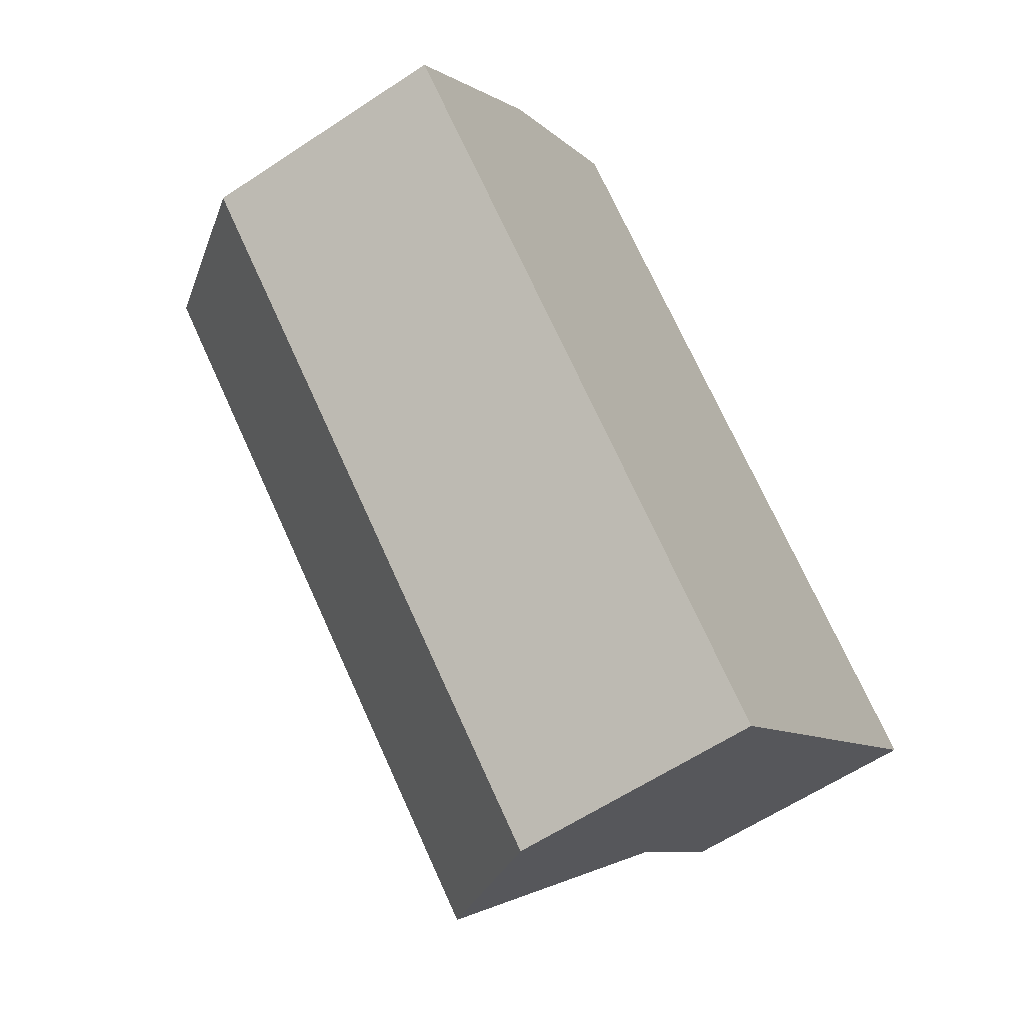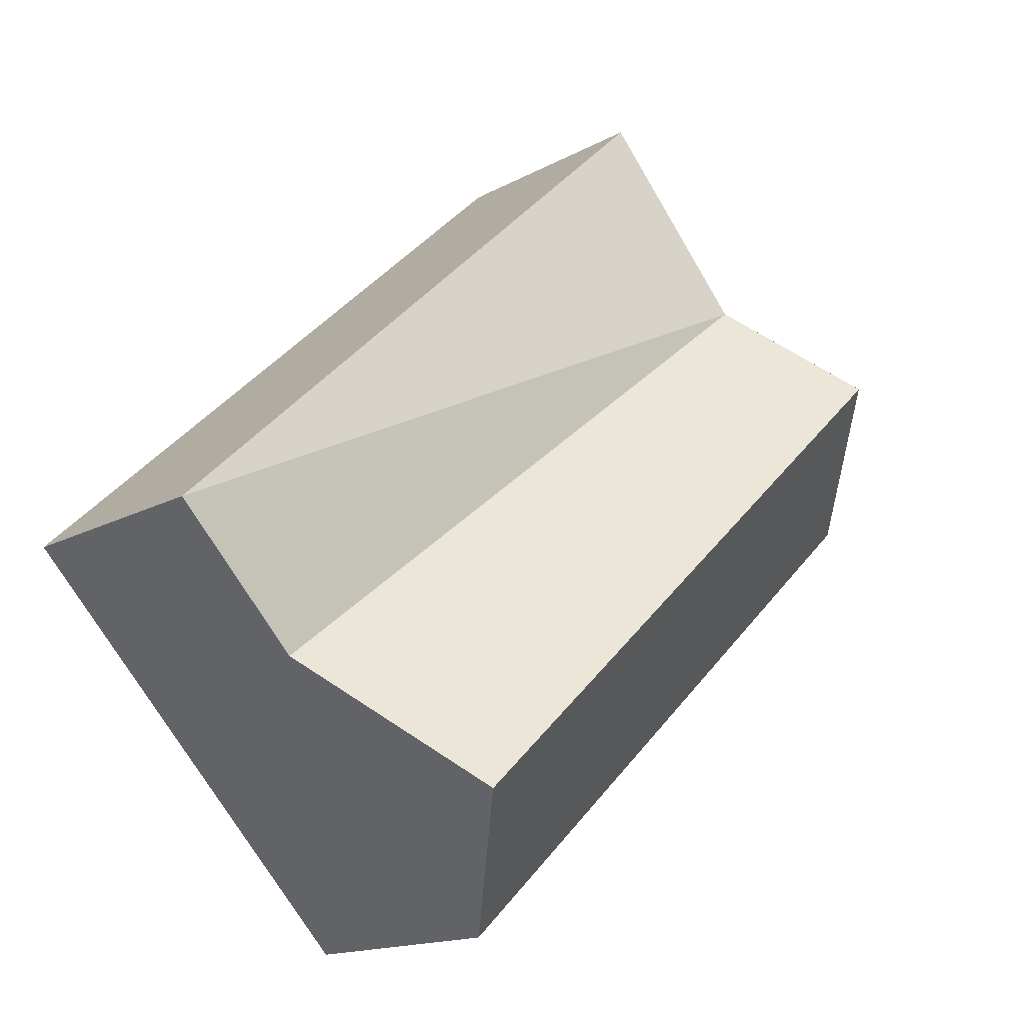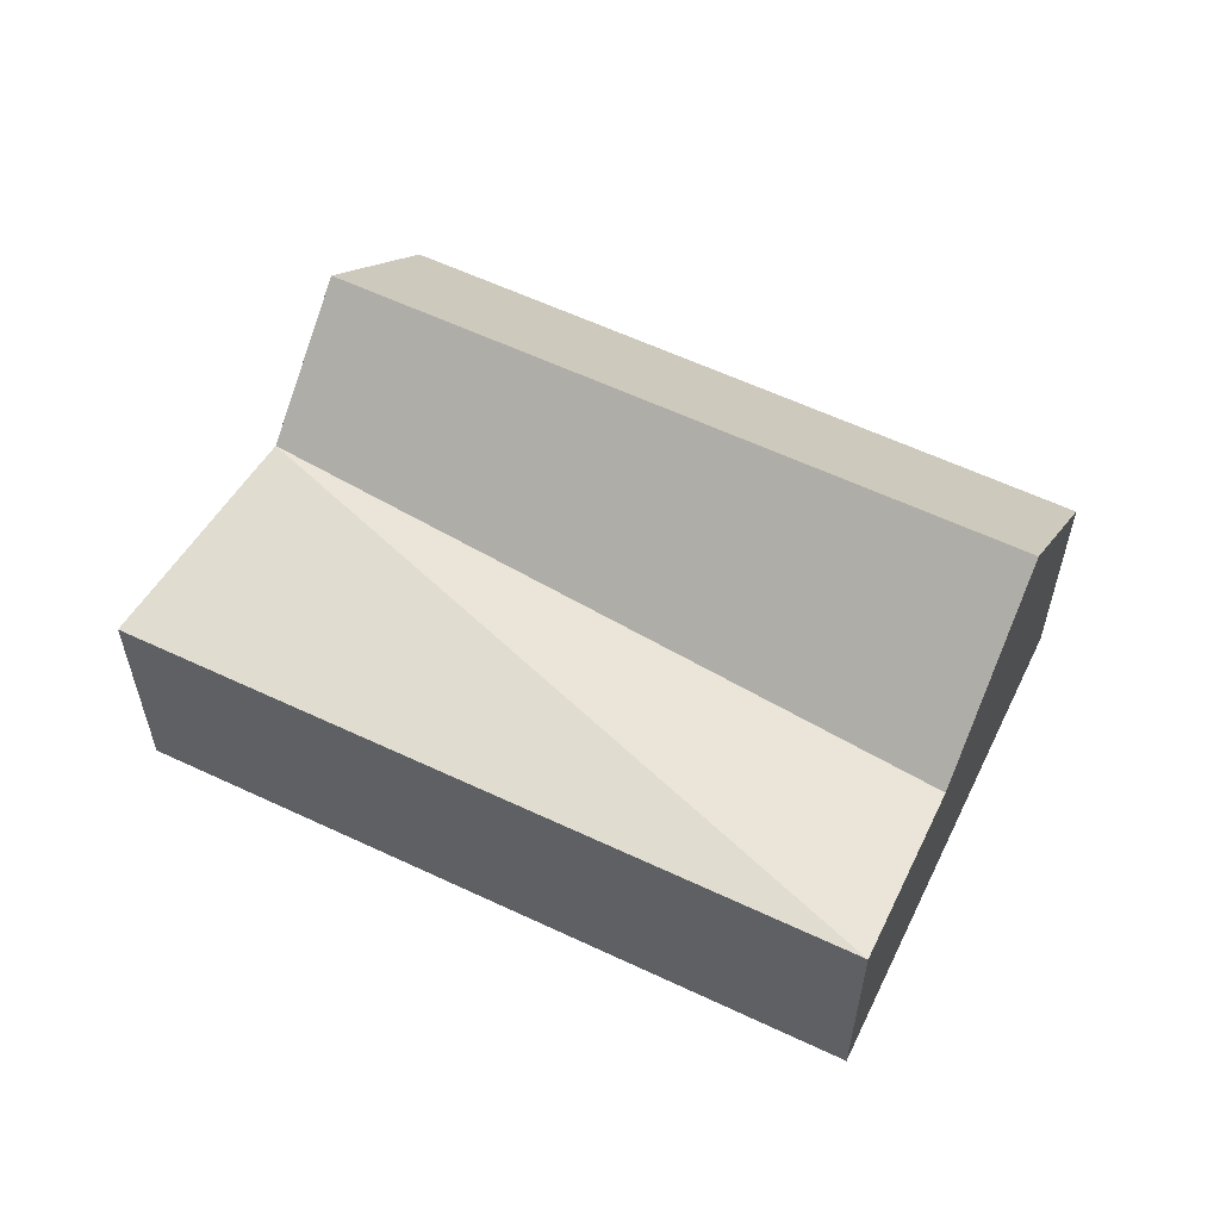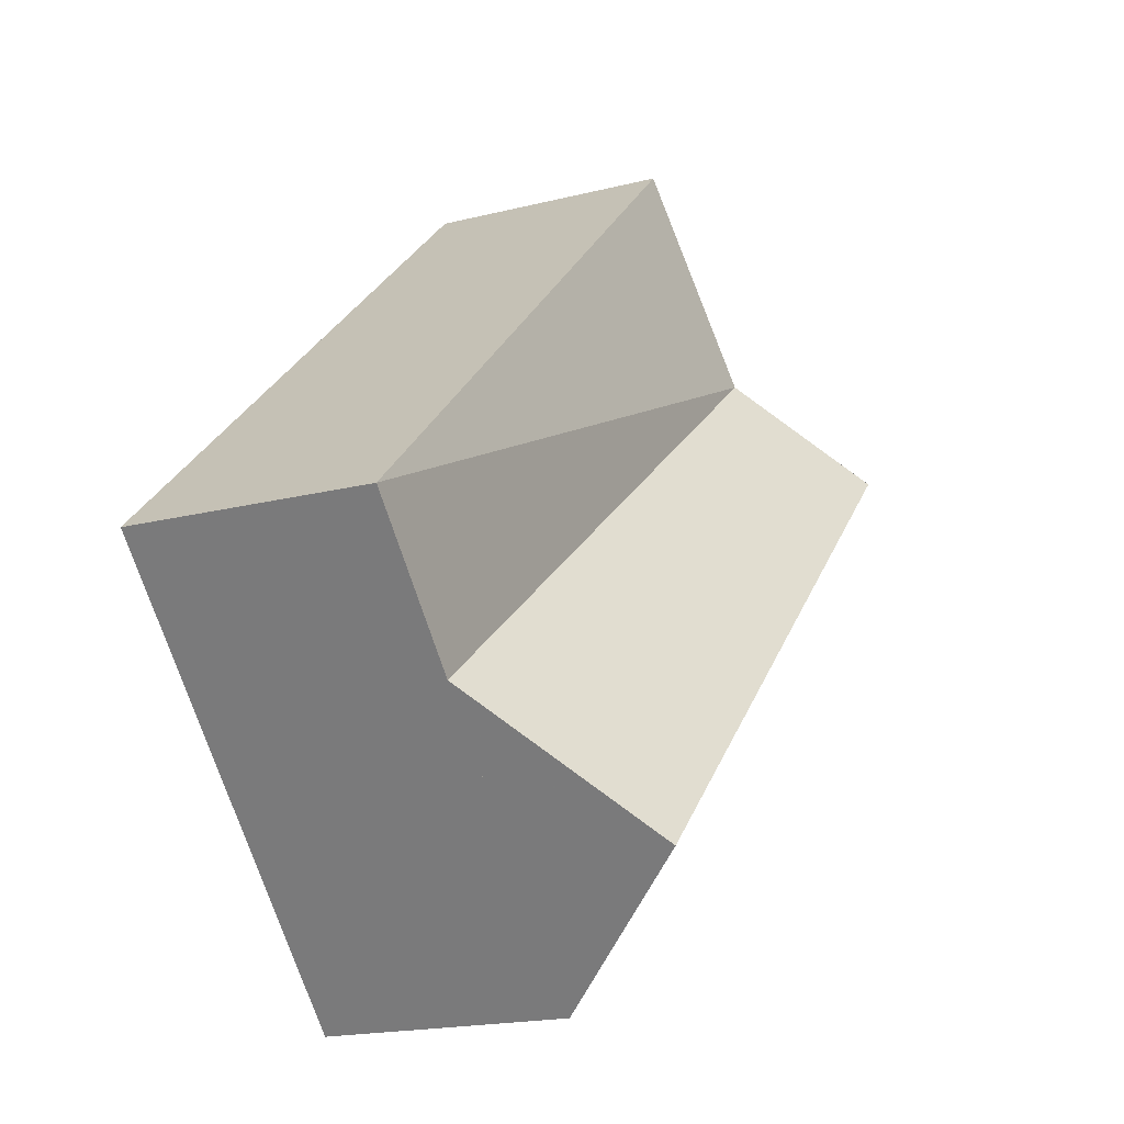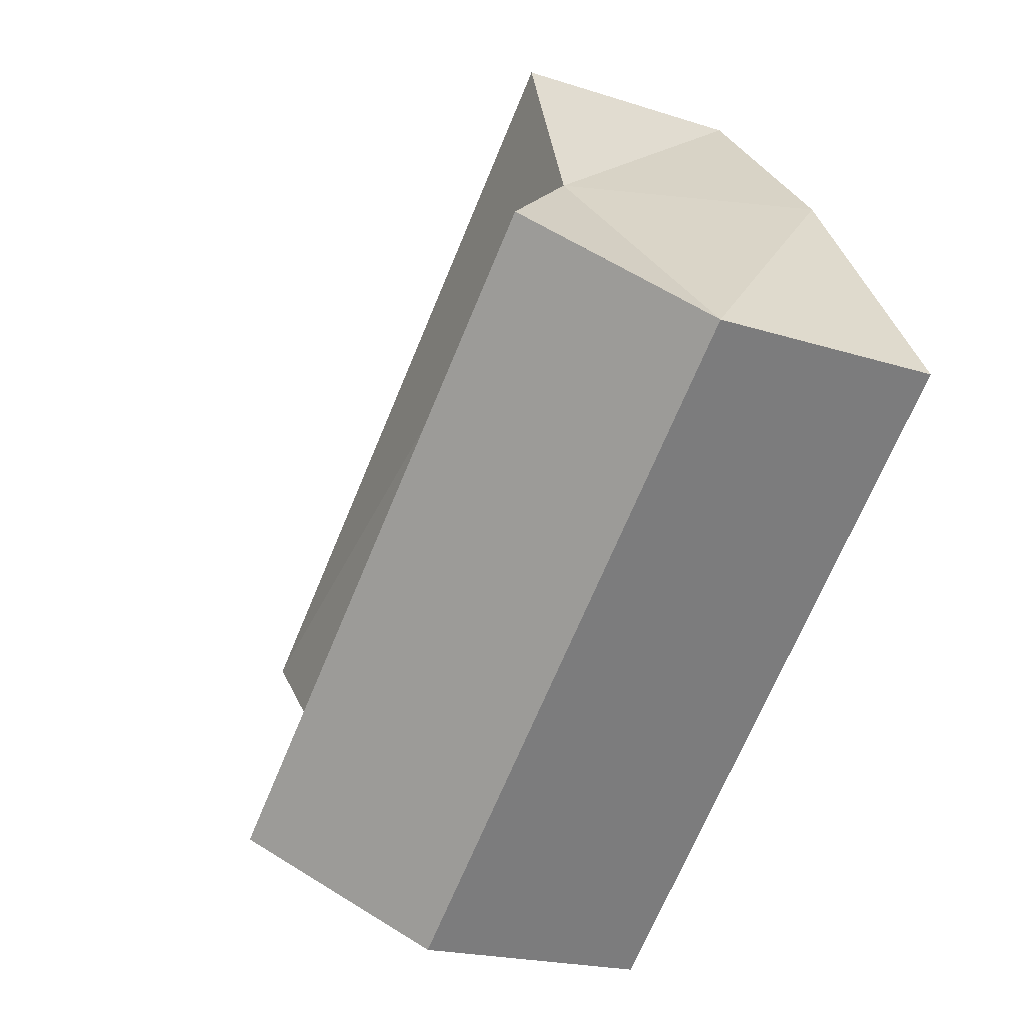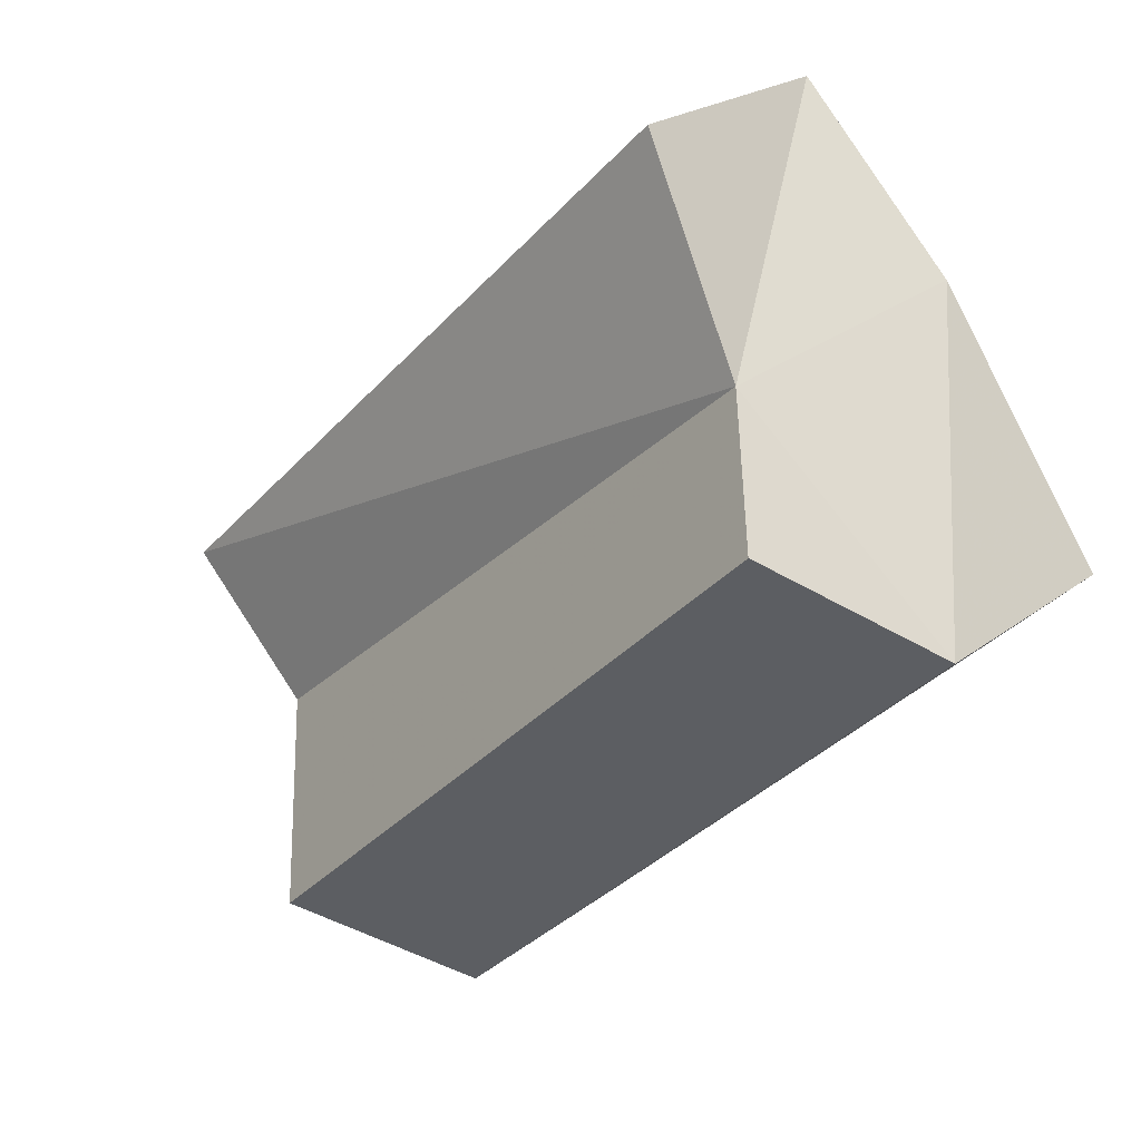
<metadata>
{"format":"obj","ext":"obj","renderer":"f3d","projection":"perspective","resolution":1024,"background":"white","views":[{"elev":-60.1,"azim":-55.7,"up":"+Z"},{"elev":-15.4,"azim":139.1,"up":"+Z"},{"elev":59.4,"azim":69.1,"up":"+Y"},{"elev":-18.7,"azim":115.8,"up":"+Z"},{"elev":-19.5,"azim":-121.3,"up":"+Z"},{"elev":22.3,"azim":-142.5,"up":"+Z"}]}
</metadata>
<code>
v -44.11 -4.333 -1.284
v -44.53 -7.757 -0.89
v -42.65 -7.757 1.094
v -42.65 -4.791 1.094
v -35.9 -7.757 -5.245
v -35.9 -4.791 -5.245
v -40.2 -4.791 -9.79
v -38.88 -2.984 -8.391
v -37.41 -4.791 -6.835
v -40.2 -7.757 -9.79
v -46.53 -7.757 -3.844
v -46.53 -4.791 -3.844
v -44.99 -3.257 -2.21
v -45.41 -3.257 -2.657
g CityEngineMaterial_29
f 1 2 3 4
f 4 3 5 6
f 7 8 9
f 10 7 6 5
f 7 10 11 12
f 12 11 2 1 13 14
v -44.11 -4.333 -1.284
v -37.41 -4.791 -6.835
v -38.88 -2.984 -8.391
v -45.21 -2.984 -2.446
v -40.2 -4.791 -9.79
v -46.53 -4.791 -3.844
v -35.9 -4.791 -5.245
v -42.65 -4.791 1.094
g CityEngineMaterial_18
f 15 16 17 18
f 18 17 19 20
f 21 16 15 22
v -45.21 -2.984 -2.445
v -44.99 -3.257 -2.21
v -45.41 -3.257 -2.657
g CityEngineMaterial_62
f 25 24 23
v -44.53 -7.757 -0.89
v -46.53 -7.757 -3.844
v -40.2 -7.757 -9.79
v -35.9 -7.757 -5.245
v -42.65 -7.757 1.094
g CityEngineMaterial_61
f 26 27 28 29 30

</code>
